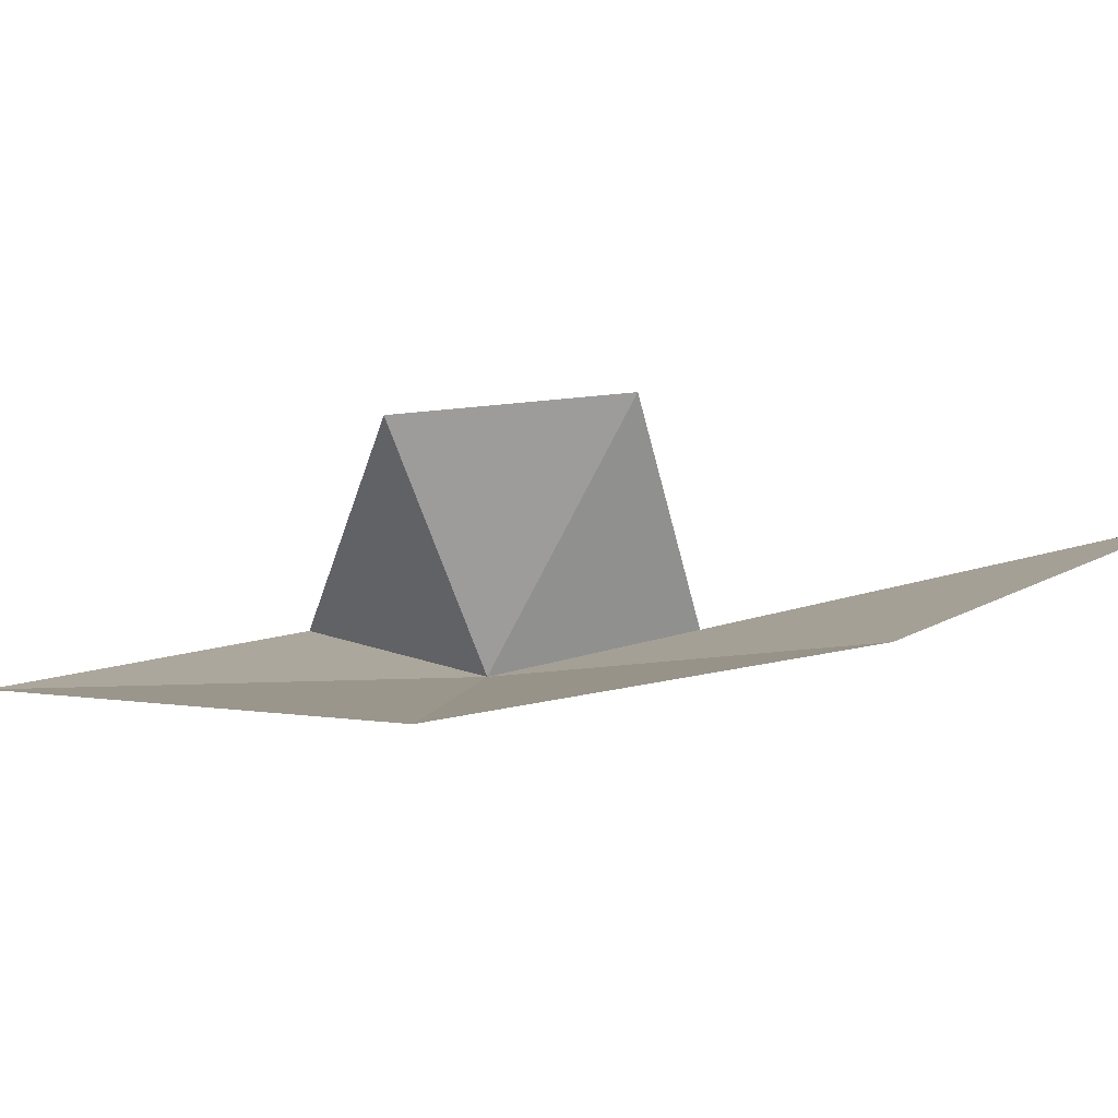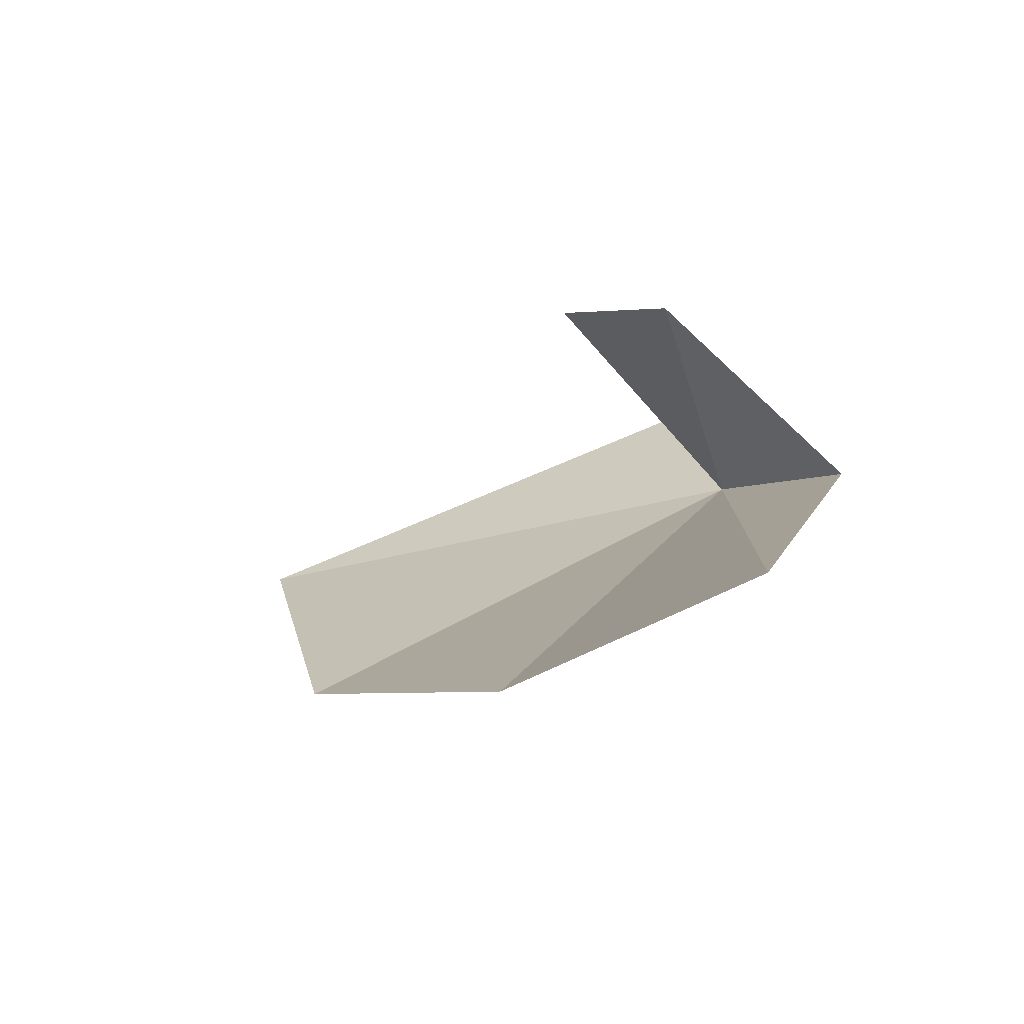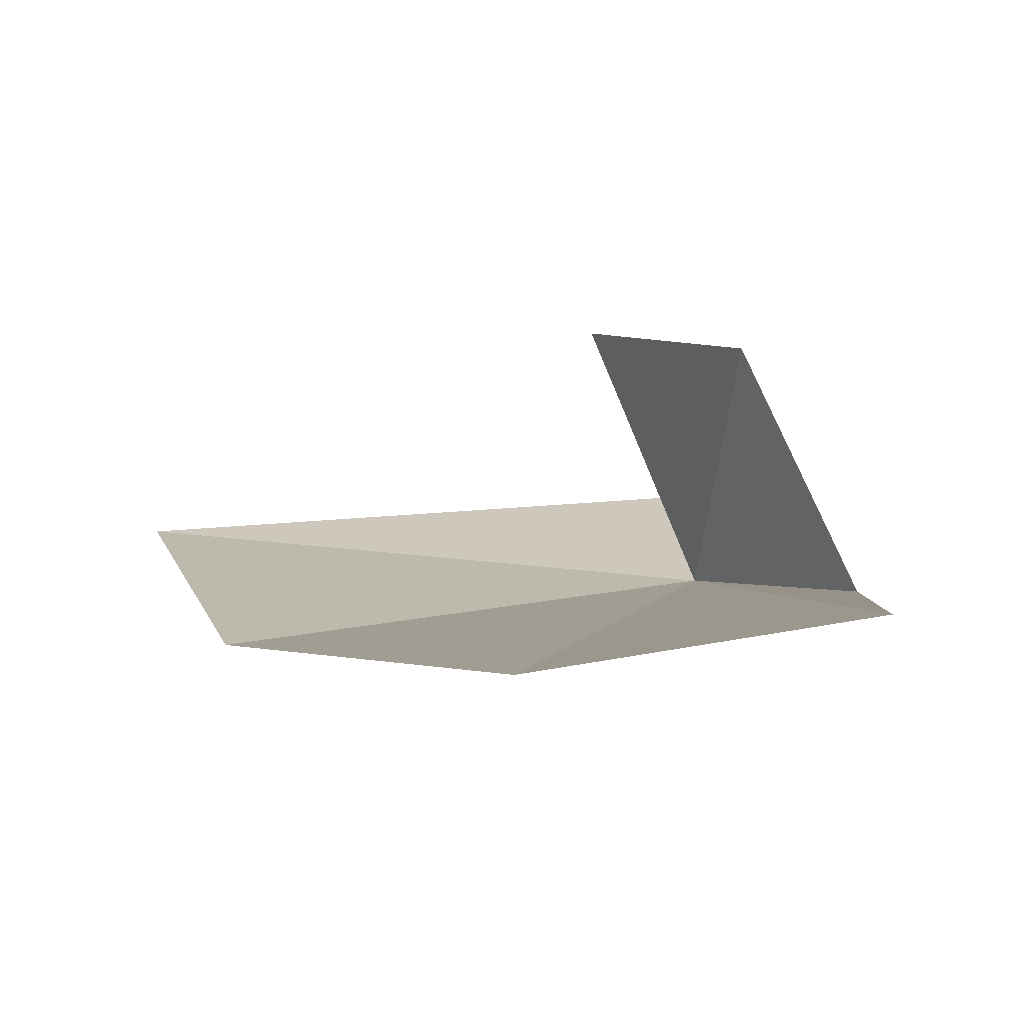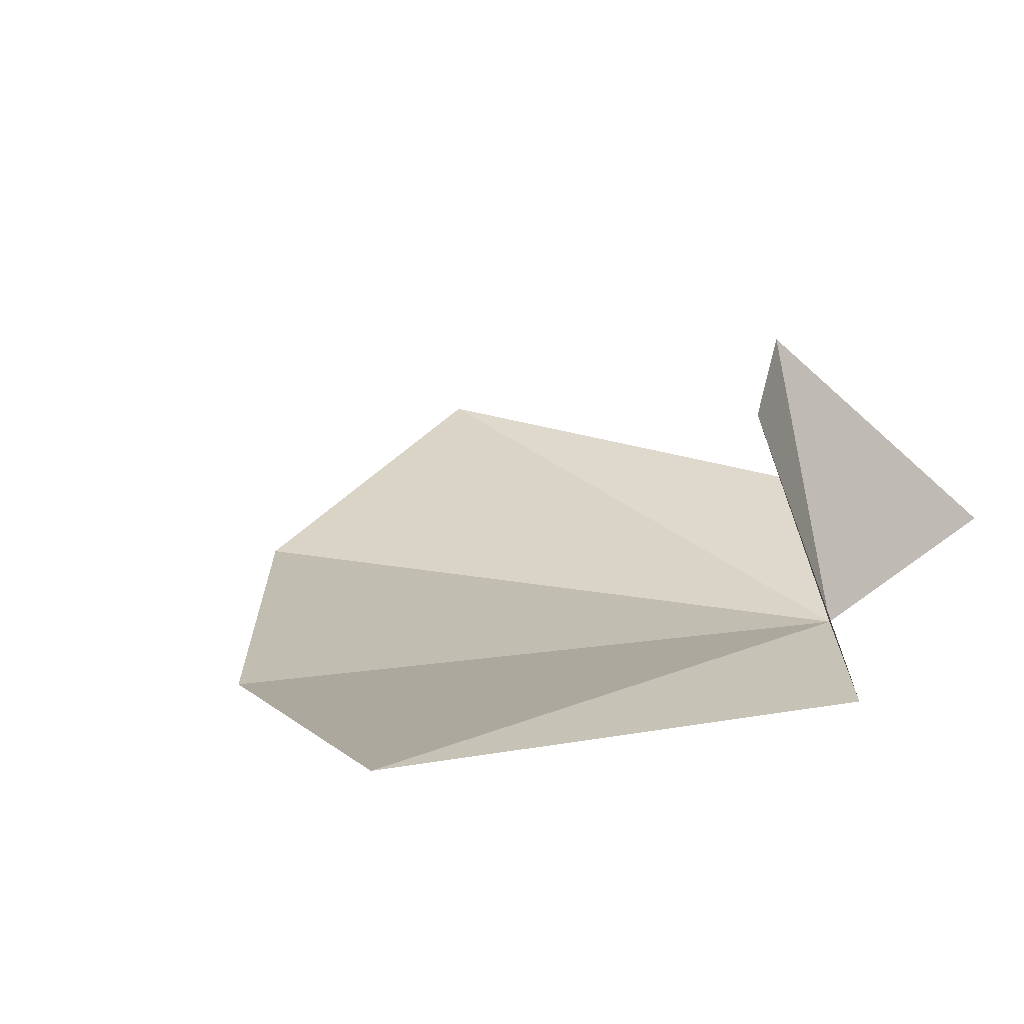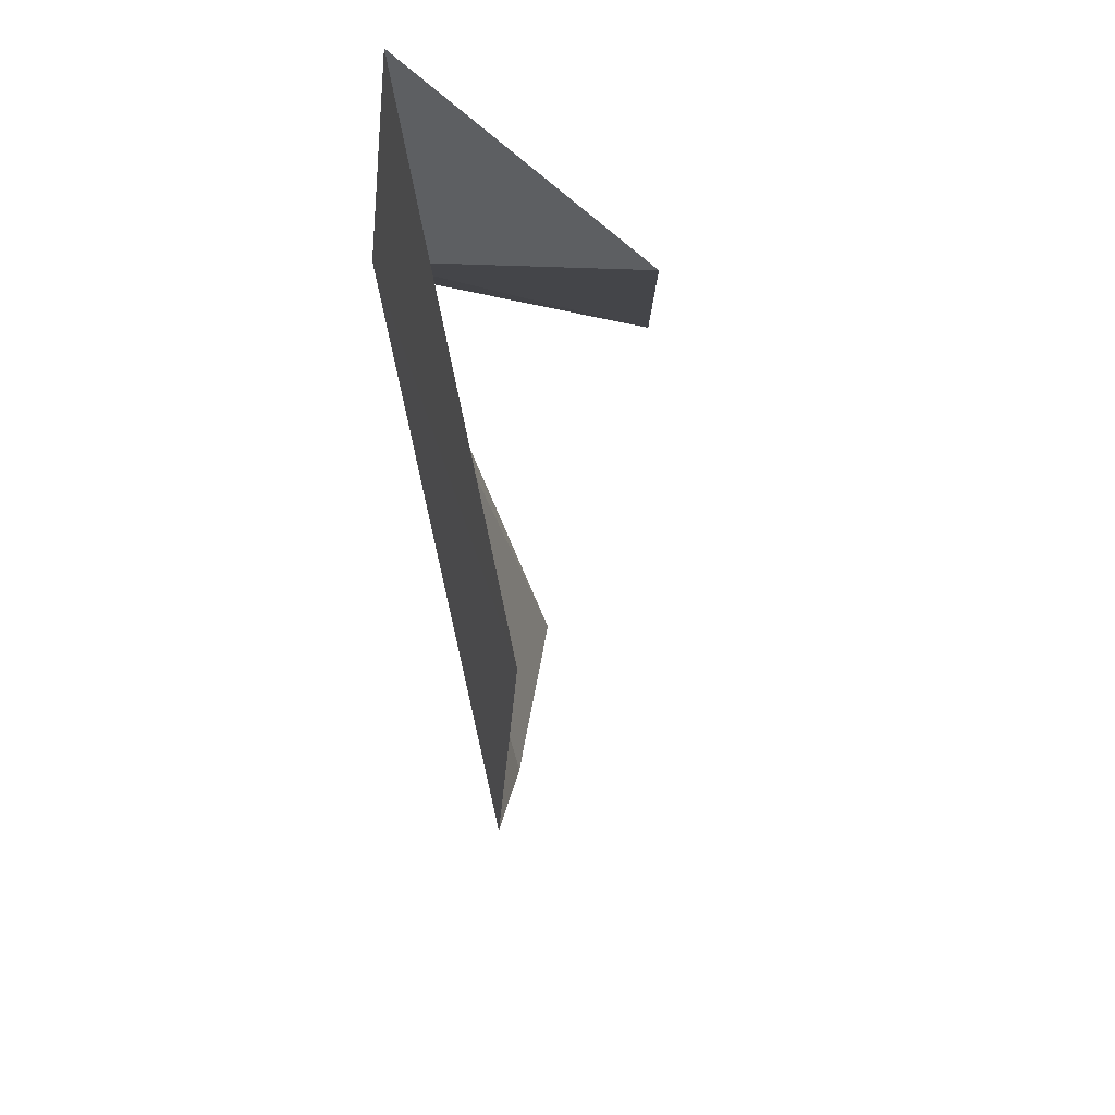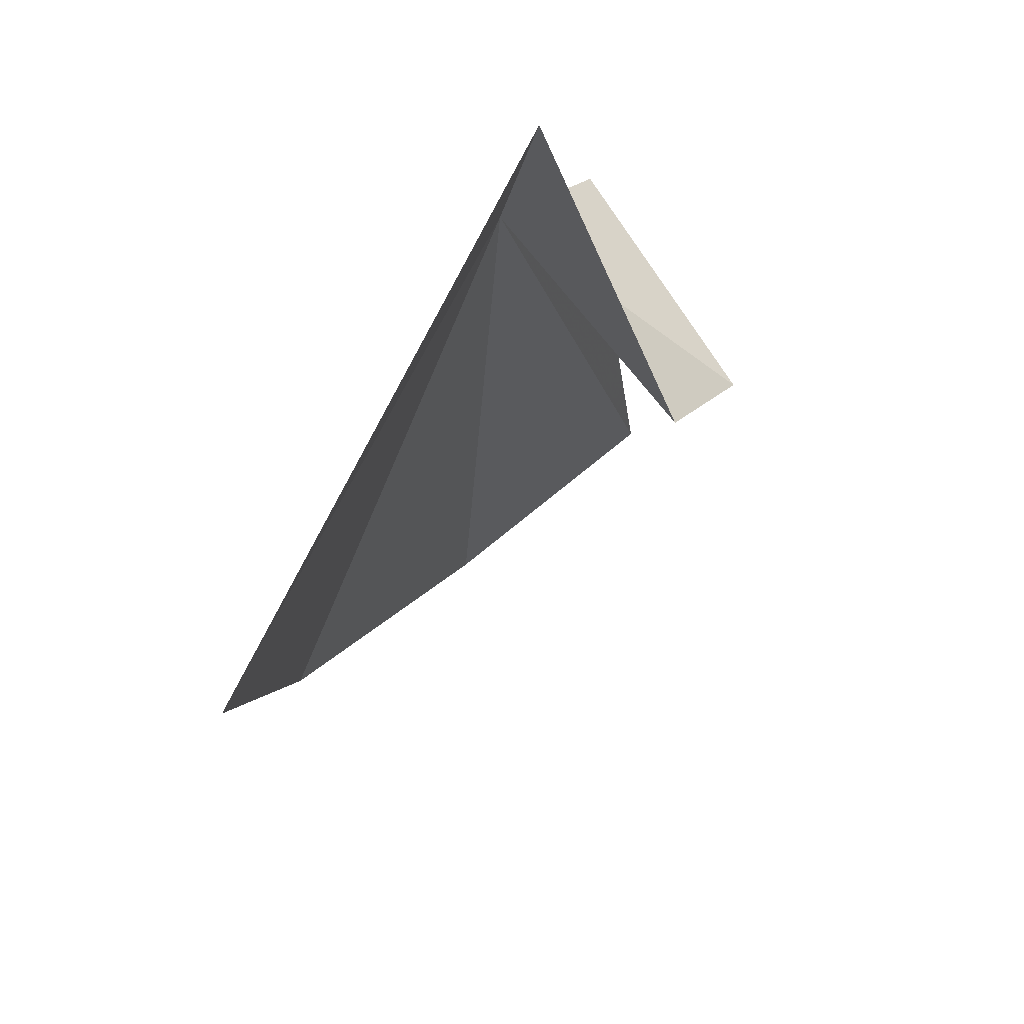
<metadata>
{"format":"obj","ext":"obj","renderer":"f3d","projection":"perspective","resolution":1024,"background":"white","views":[{"elev":4.5,"azim":124.0,"up":"+Y"},{"elev":-69.6,"azim":-159.7,"up":"+Z"},{"elev":14.7,"azim":174.6,"up":"+Y"},{"elev":25.6,"azim":-140.9,"up":"+Y"},{"elev":53.0,"azim":79.0,"up":"+Z"},{"elev":79.1,"azim":120.4,"up":"+Z"}]}
</metadata>
<code>
v -4.996 5.14 11.23
v -4.127 5.196 10.73
v -4.558 5.303 10.21
v -5.237 5.199 10.93
v -5.019 5.641 10.93
v -5.054 5.455 9.97
v -5.035 5.192 11.66
v -3.986 5.211 11.41
v -4.806 5.601 11.3
f 1 3 2
f 1 5 4
f 1 6 3
f 1 8 7
f 1 7 9
f 1 4 6
f 1 9 5
f 1 2 8

</code>
